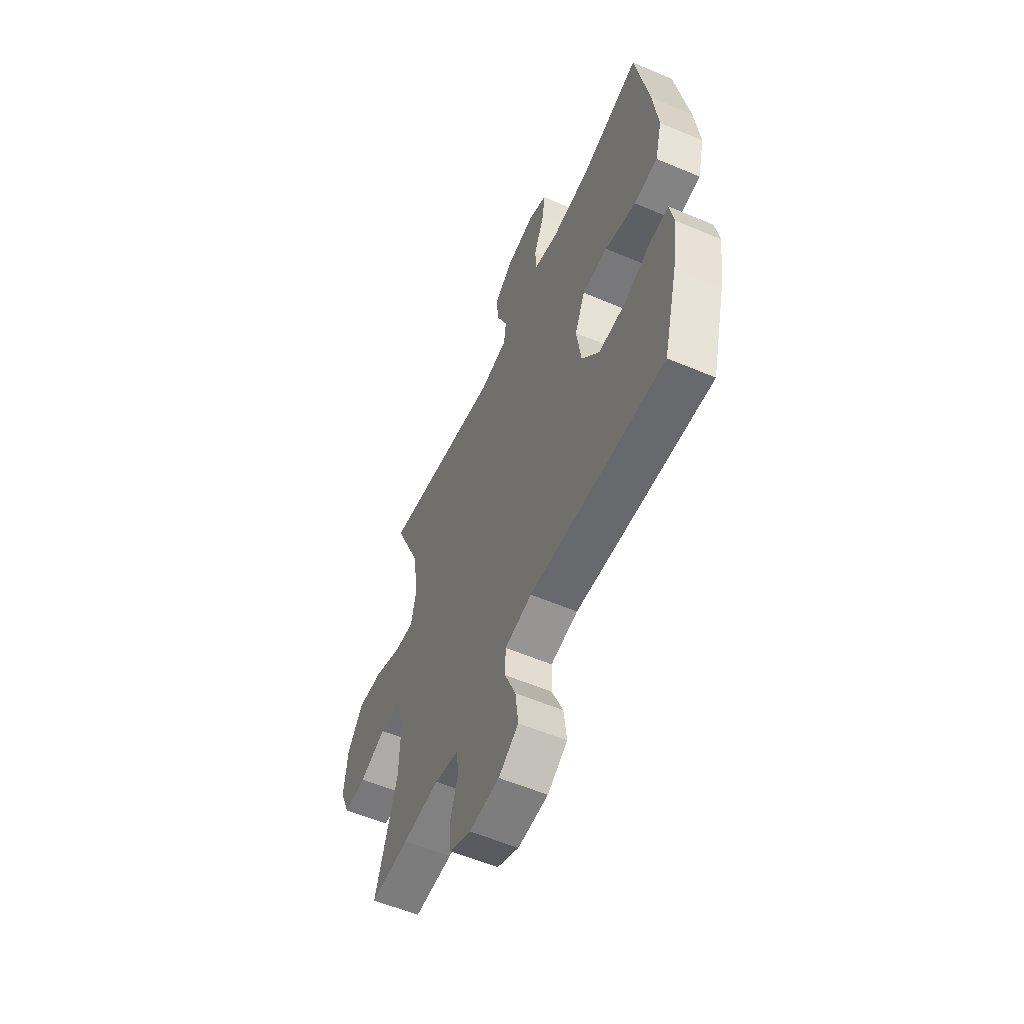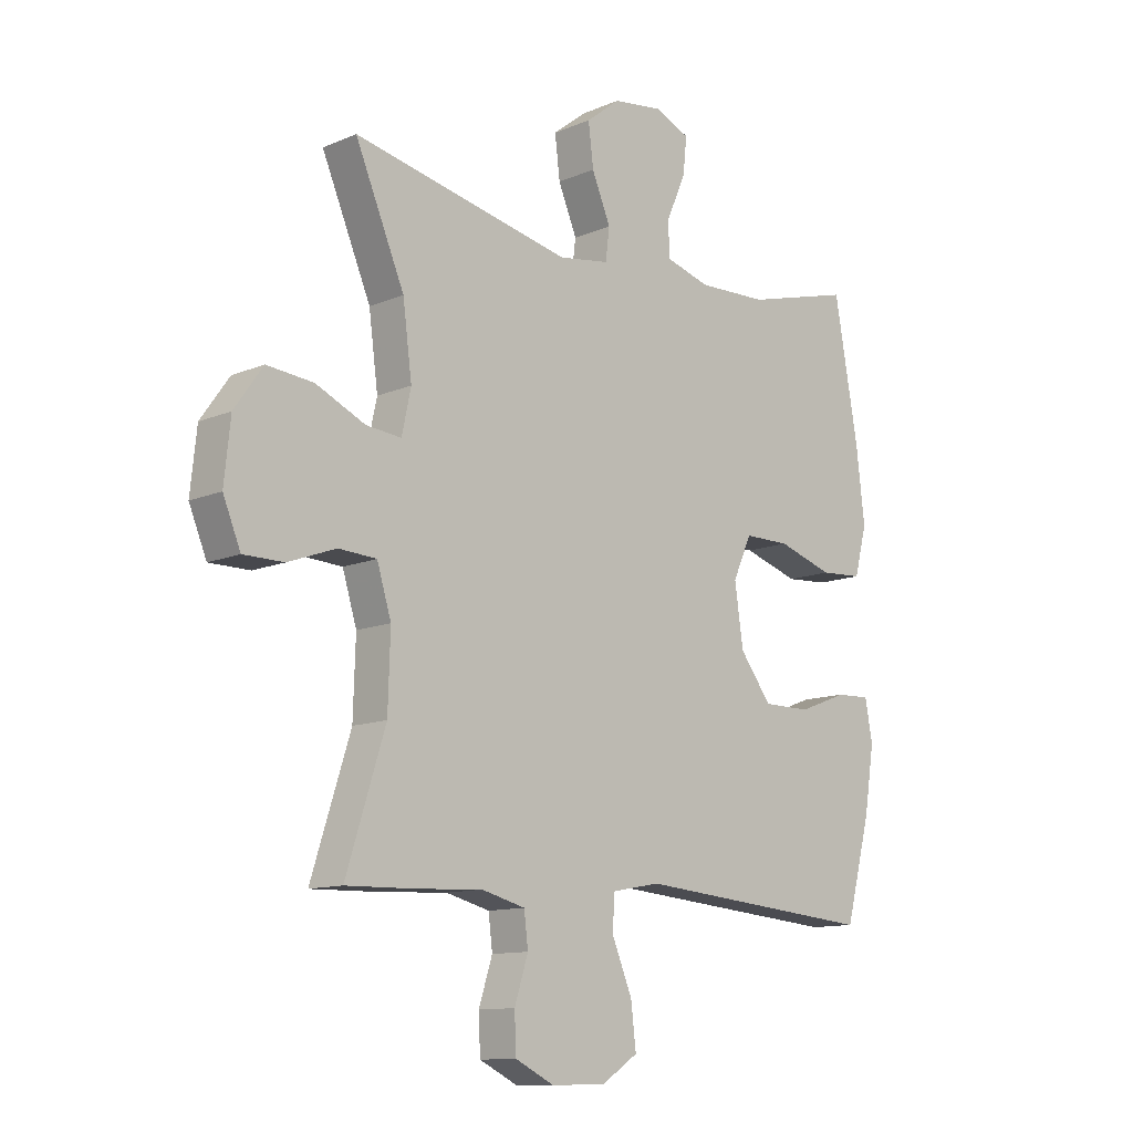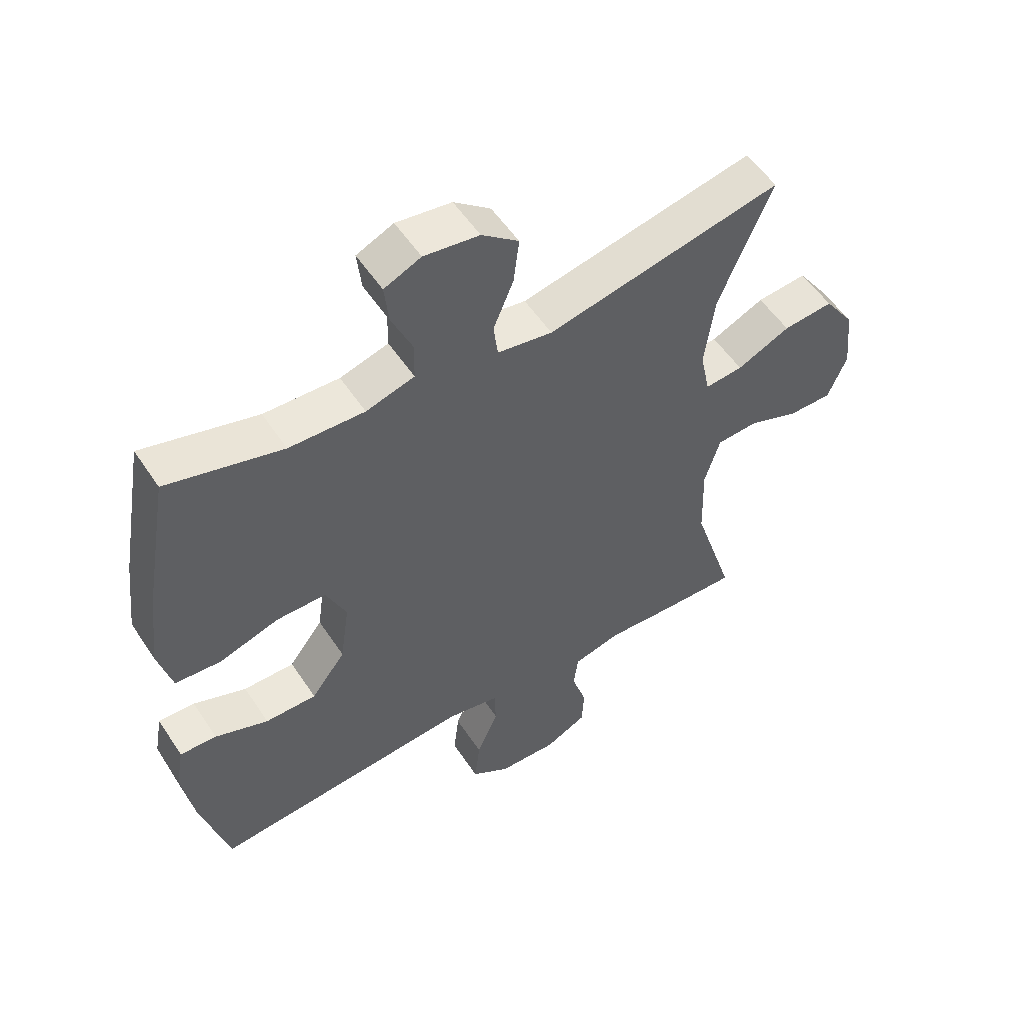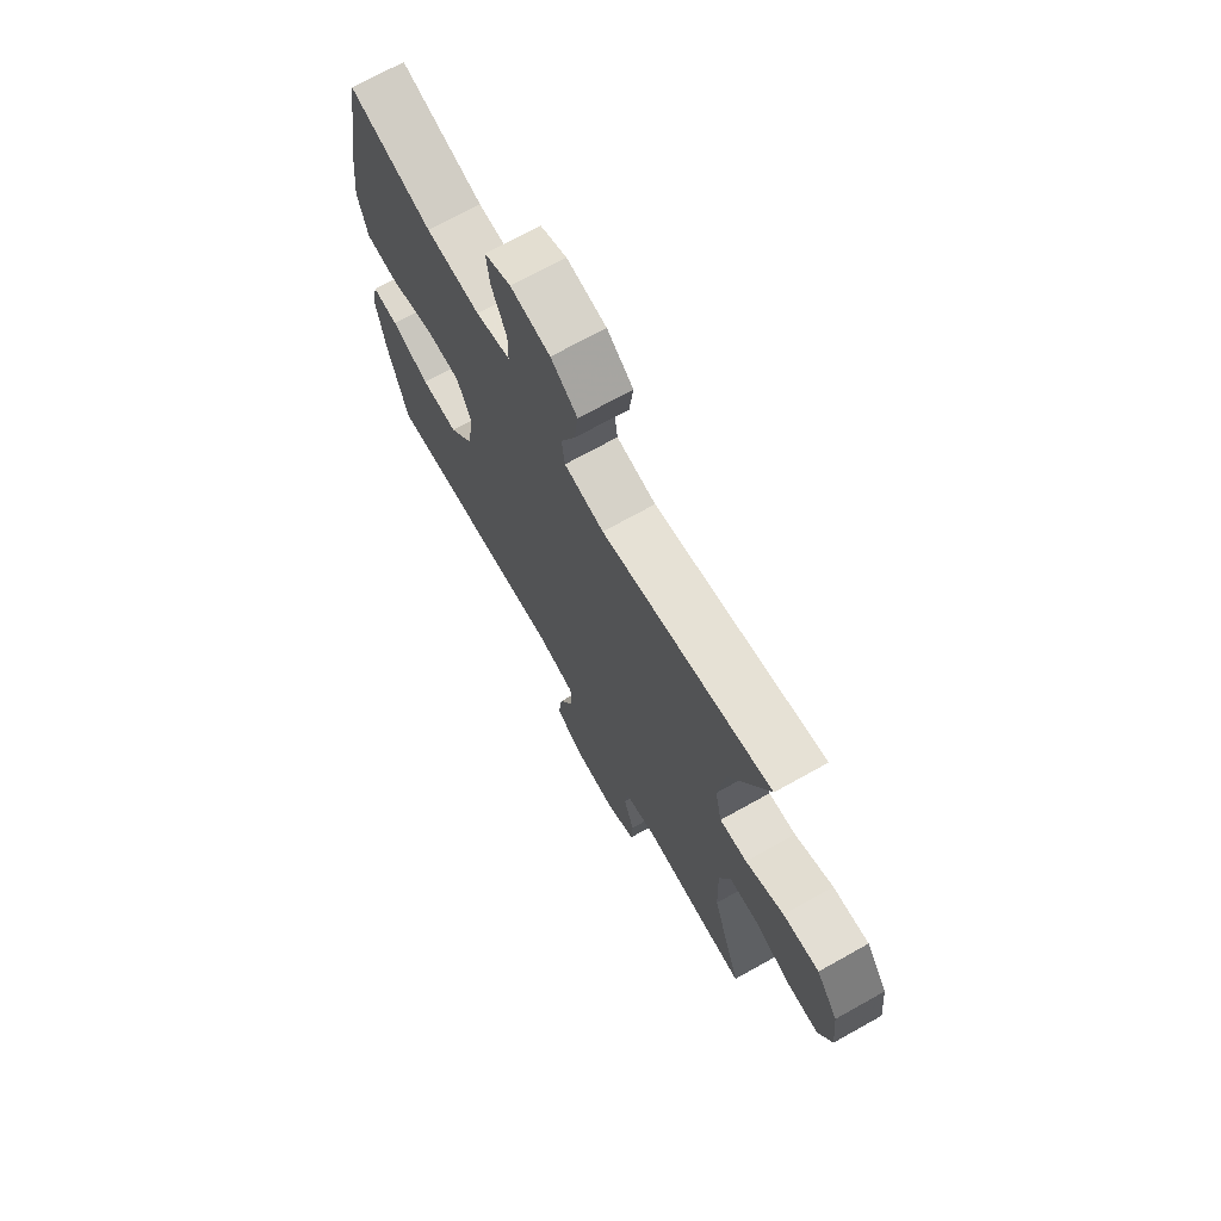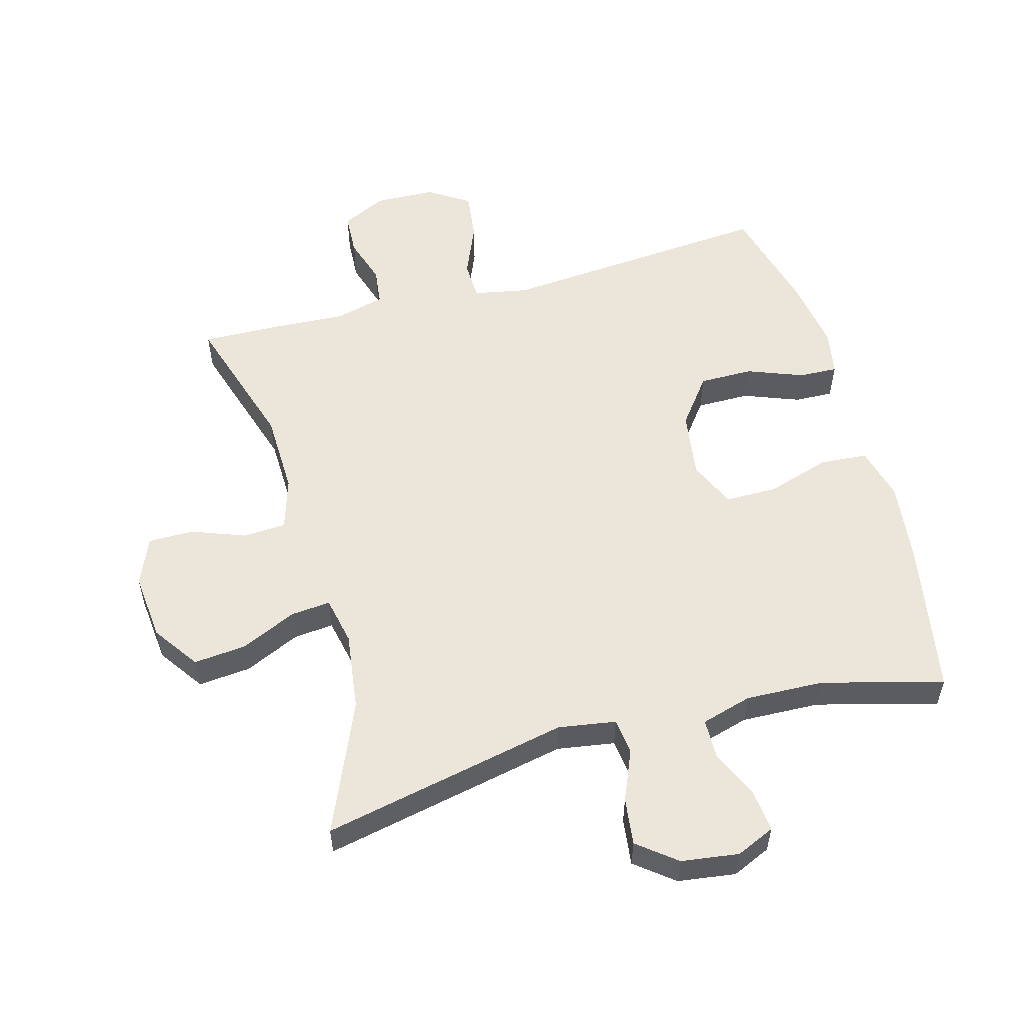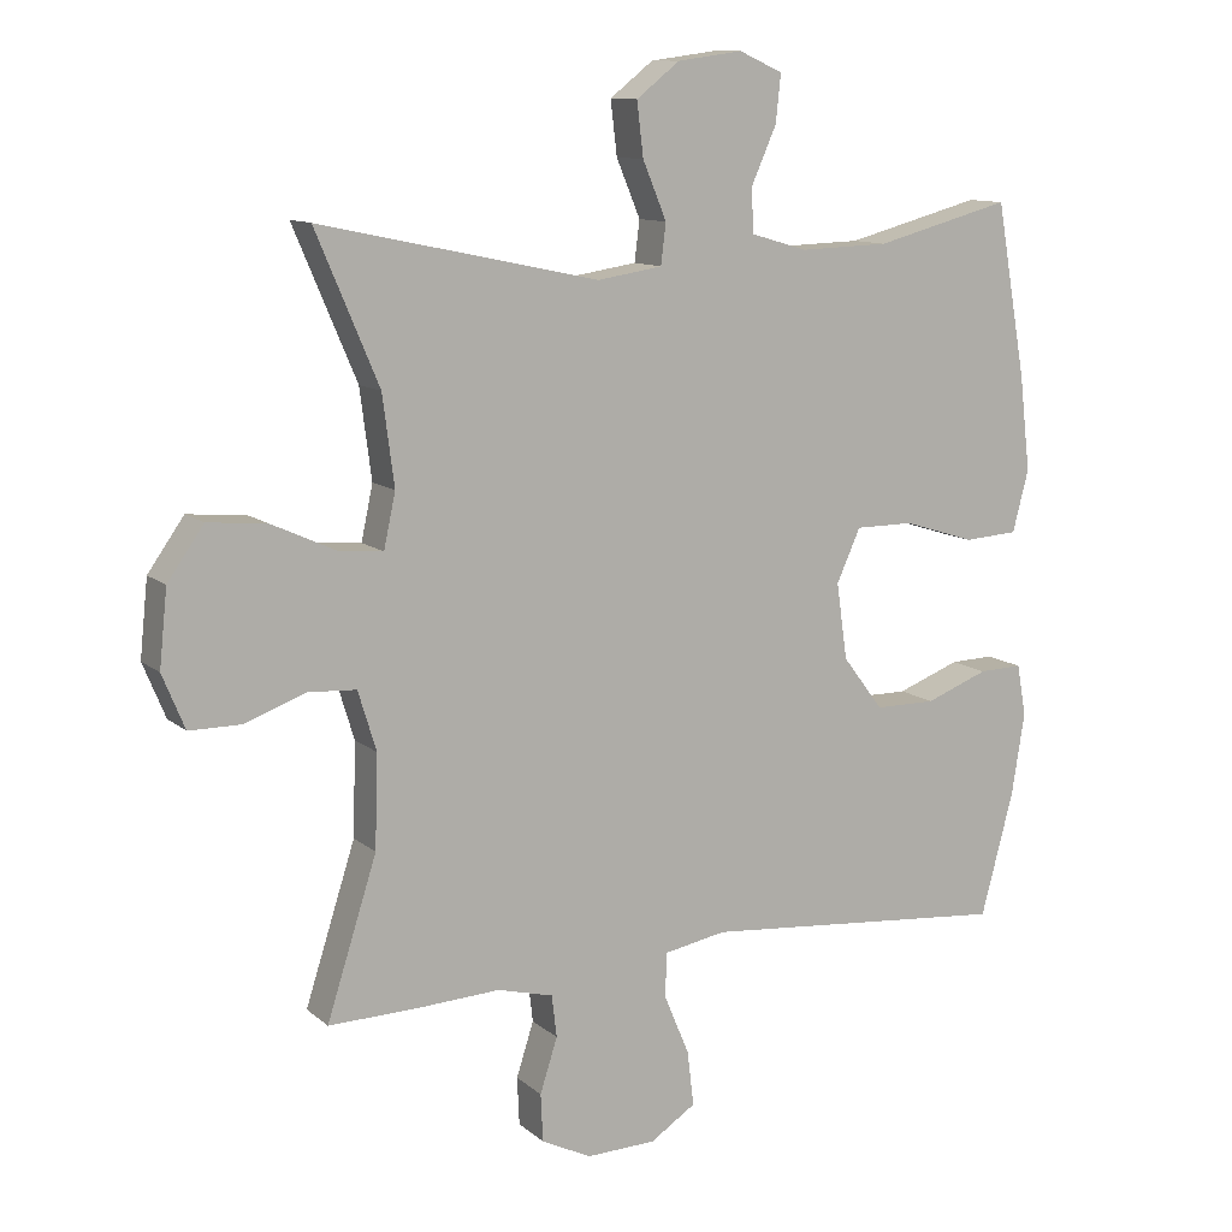
<metadata>
{"format":"obj","ext":"obj","renderer":"f3d","projection":"perspective","resolution":1024,"background":"white","views":[{"elev":-57.5,"azim":66.3,"up":"+Z"},{"elev":-11.8,"azim":-44.6,"up":"+Z"},{"elev":54.0,"azim":147.2,"up":"+Z"},{"elev":70.9,"azim":-119.2,"up":"+Z"},{"elev":55.2,"azim":-15.2,"up":"+Y"},{"elev":11.2,"azim":-28.2,"up":"+Z"}]}
</metadata>
<code>
v -0.5 0.07 -0.5
v -0.431 0.07 -0.283
v -0.427 0.07 -0.155
v -0.452 0.07 -0.073
v -0.519 0.07 -0.069
v -0.603 0.07 -0.1
v -0.674 0.07 -0.1
v -0.705 0.07 -0.025
v -0.694 0.07 0.08
v -0.644 0.07 0.151
v -0.562 0.07 0.143
v -0.475 0.07 0.103
v -0.413 0.07 0.097
v -0.397 0.07 0.172
v -0.413 0.07 0.295
v -0.5 0.07 0.5
v -0.115 0.07 0.418
v -0.025 0.07 0.432
v -0.018 0.07 0.488
v -0.051 0.07 0.567
v -0.06 0.07 0.641
v 0 0.07 0.688
v 0.09 0.07 0.7
v 0.15 0.07 0.673
v 0.143 0.07 0.608
v 0.109 0.07 0.531
v 0.11 0.07 0.469
v 0.189 0.07 0.446
v 0.312 0.07 0.45
v 0.5 0.07 0.5
v 0.542 0.07 0.261
v 0.557 0.07 0.131
v 0.535 0.07 0.046
v 0.46 0.07 0.041
v 0.362 0.07 0.072
v 0.281 0.07 0.072
v 0.248 0.07 -0.001
v 0.263 0.07 -0.106
v 0.319 0.07 -0.18
v 0.403 0.07 -0.18
v 0.49 0.07 -0.147
v 0.55 0.07 -0.145
v 0.563 0.07 -0.216
v 0.545 0.07 -0.33
v 0.5 0.07 -0.5
v 0.073 0.07 -0.463
v -0.013 0.07 -0.479
v -0.015 0.07 -0.54
v 0.02 0.07 -0.624
v 0.029 0.07 -0.7
v -0.034 0.07 -0.741
v -0.13 0.07 -0.744
v -0.199 0.07 -0.71
v -0.202 0.07 -0.644
v -0.178 0.07 -0.569
v -0.185 0.07 -0.511
v -0.262 0.07 -0.491
v -0.378 0.07 -0.497
v -0.5 0 -0.5
v -0.431 0 -0.283
v -0.427 0 -0.155
v -0.452 0 -0.073
v -0.519 0 -0.069
v -0.603 0 -0.1
v -0.674 0 -0.1
v -0.705 0 -0.025
v -0.694 0 0.08
v -0.644 0 0.151
v -0.562 0 0.143
v -0.475 0 0.103
v -0.413 0 0.097
v -0.397 0 0.172
v -0.413 0 0.295
v -0.5 0 0.5
v -0.115 0 0.418
v -0.025 0 0.432
v -0.018 0 0.488
v -0.051 0 0.567
v -0.06 0 0.641
v 0 0 0.688
v 0.09 0 0.7
v 0.15 0 0.673
v 0.143 0 0.608
v 0.109 0 0.531
v 0.11 0 0.469
v 0.189 0 0.446
v 0.312 0 0.45
v 0.5 0 0.5
v 0.542 0 0.261
v 0.557 0 0.131
v 0.535 0 0.046
v 0.46 0 0.041
v 0.362 0 0.072
v 0.281 0 0.072
v 0.248 0 -0.001
v 0.263 0 -0.106
v 0.319 0 -0.18
v 0.403 0 -0.18
v 0.49 0 -0.147
v 0.55 0 -0.145
v 0.563 0 -0.216
v 0.545 0 -0.33
v 0.5 0 -0.5
v 0.073 0 -0.463
v -0.013 0 -0.479
v -0.015 0 -0.54
v 0.02 0 -0.624
v 0.029 0 -0.7
v -0.034 0 -0.741
v -0.13 0 -0.744
v -0.199 0 -0.71
v -0.202 0 -0.644
v -0.178 0 -0.569
v -0.185 0 -0.511
v -0.262 0 -0.491
v -0.378 0 -0.497
f 57 58 1 2
f 56 57 2 3
f 52 53 54 55
f 52 55 56
f 51 52 56
f 48 49 50 51
f 47 48 51 56
f 46 47 56 3
f 40 41 42 43
f 39 40 43 44
f 32 33 34 35
f 32 35 36
f 29 30 31 32
f 28 29 32 36
f 27 28 36 37
f 23 24 25 26
f 23 26 27
f 22 23 27
f 19 20 21 22
f 19 22 27 37
f 15 16 17
f 14 15 17 18
f 13 14 18
f 9 10 11 12
f 9 12 13
f 8 9 13
f 5 6 7 8
f 4 5 8 13
f 3 4 13 18
f 39 44 45 46
f 38 39 46 3
f 18 19 37 38
f 3 18 38
f 60 59 116 115
f 61 60 115 114
f 113 112 111 110
f 114 113 110
f 114 110 109
f 109 108 107 106
f 114 109 106 105
f 61 114 105 104
f 101 100 99 98
f 102 101 98 97
f 93 92 91 90
f 94 93 90
f 90 89 88 87
f 94 90 87 86
f 95 94 86 85
f 84 83 82 81
f 85 84 81
f 85 81 80
f 80 79 78 77
f 95 85 80 77
f 75 74 73
f 76 75 73 72
f 76 72 71
f 70 69 68 67
f 71 70 67
f 71 67 66
f 66 65 64 63
f 71 66 63 62
f 76 71 62 61
f 104 103 102 97
f 61 104 97 96
f 96 95 77 76
f 96 76 61
f 1 59 60 2
f 2 60 61 3
f 3 61 62 4
f 4 62 63 5
f 5 63 64 6
f 6 64 65 7
f 7 65 66 8
f 8 66 67 9
f 9 67 68 10
f 10 68 69 11
f 11 69 70 12
f 12 70 71 13
f 13 71 72 14
f 14 72 73 15
f 15 73 74 16
f 16 74 75 17
f 17 75 76 18
f 18 76 77 19
f 19 77 78 20
f 20 78 79 21
f 21 79 80 22
f 22 80 81 23
f 23 81 82 24
f 24 82 83 25
f 25 83 84 26
f 26 84 85 27
f 27 85 86 28
f 28 86 87 29
f 29 87 88 30
f 30 88 89 31
f 31 89 90 32
f 32 90 91 33
f 33 91 92 34
f 34 92 93 35
f 35 93 94 36
f 36 94 95 37
f 37 95 96 38
f 38 96 97 39
f 39 97 98 40
f 40 98 99 41
f 41 99 100 42
f 42 100 101 43
f 43 101 102 44
f 44 102 103 45
f 45 103 104 46
f 46 104 105 47
f 47 105 106 48
f 48 106 107 49
f 49 107 108 50
f 50 108 109 51
f 51 109 110 52
f 52 110 111 53
f 53 111 112 54
f 54 112 113 55
f 55 113 114 56
f 56 114 115 57
f 57 115 116 58
f 58 116 59 1

</code>
